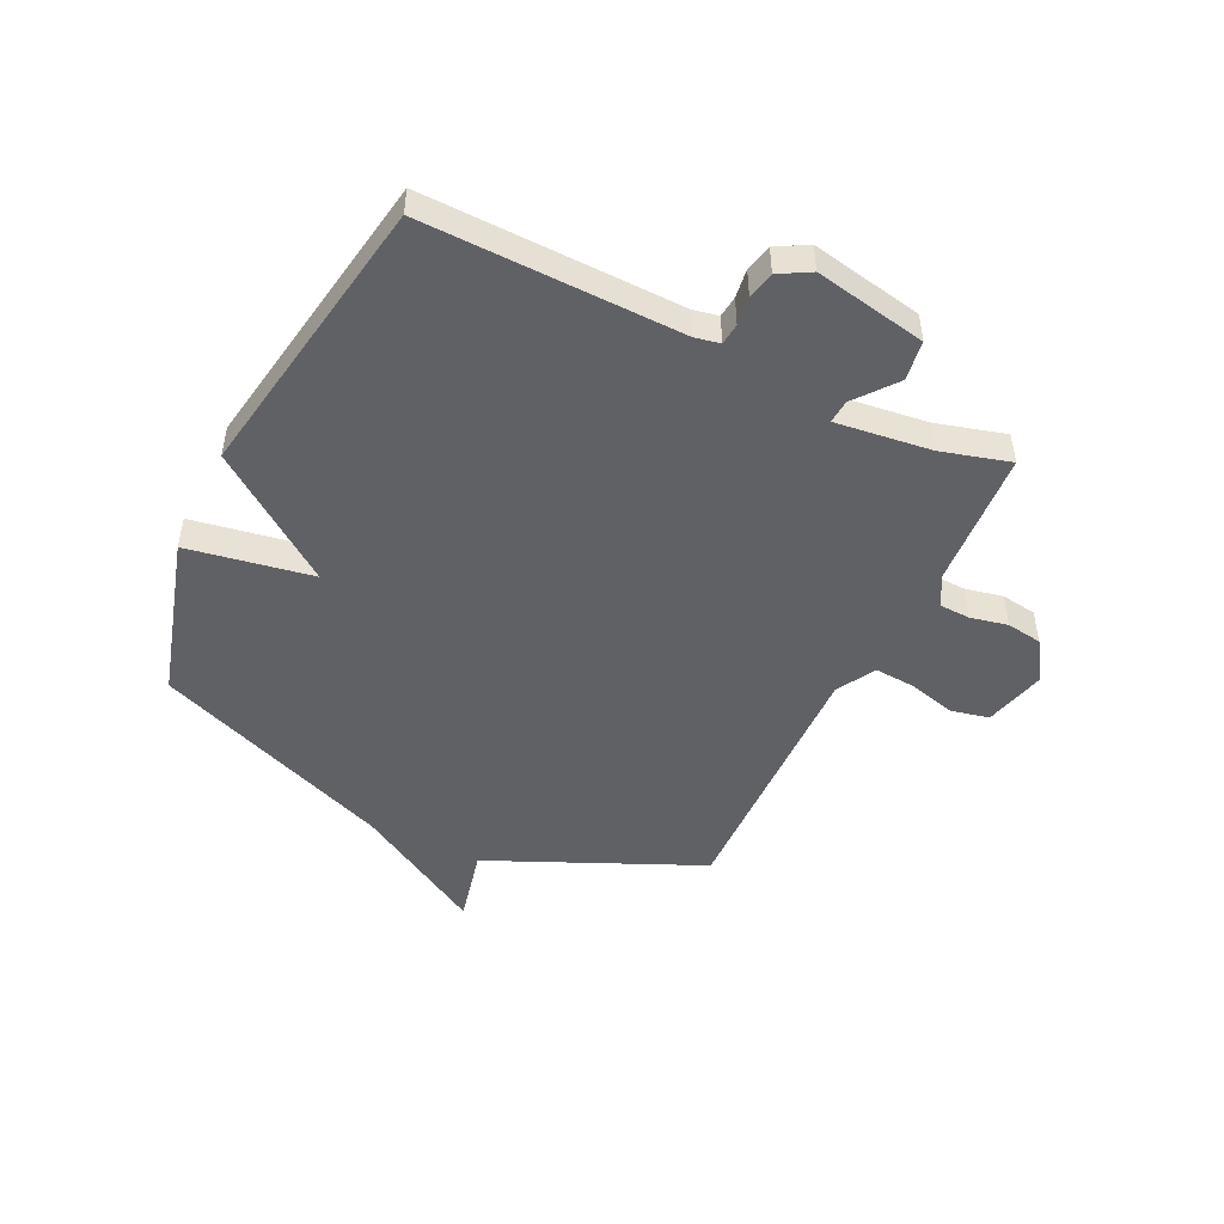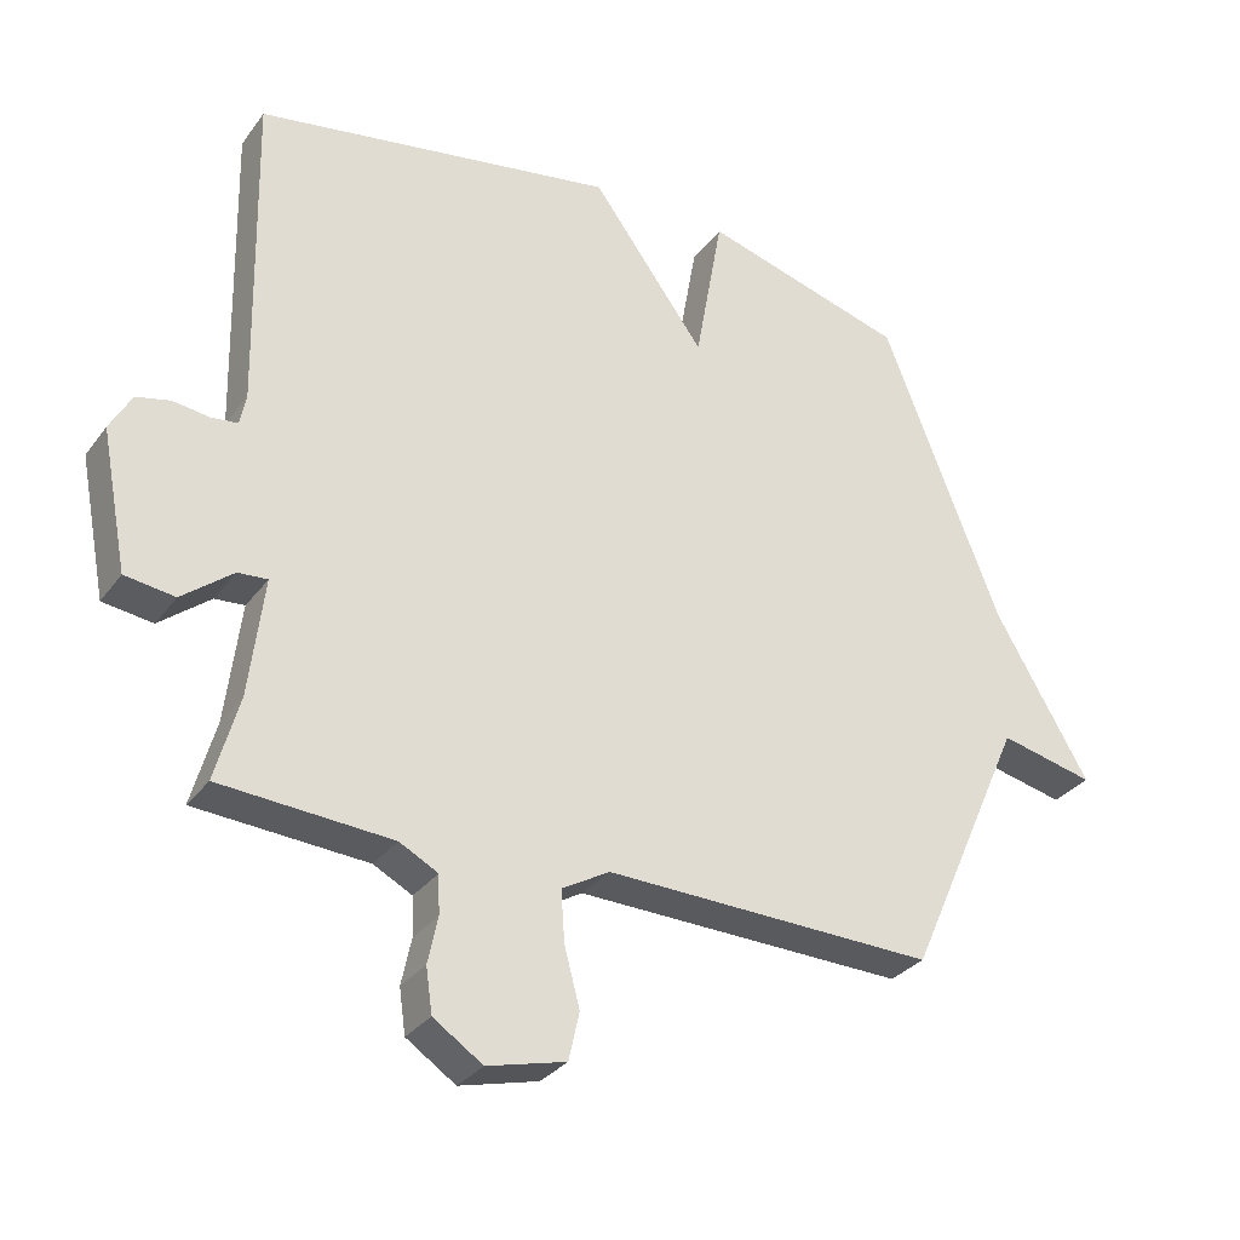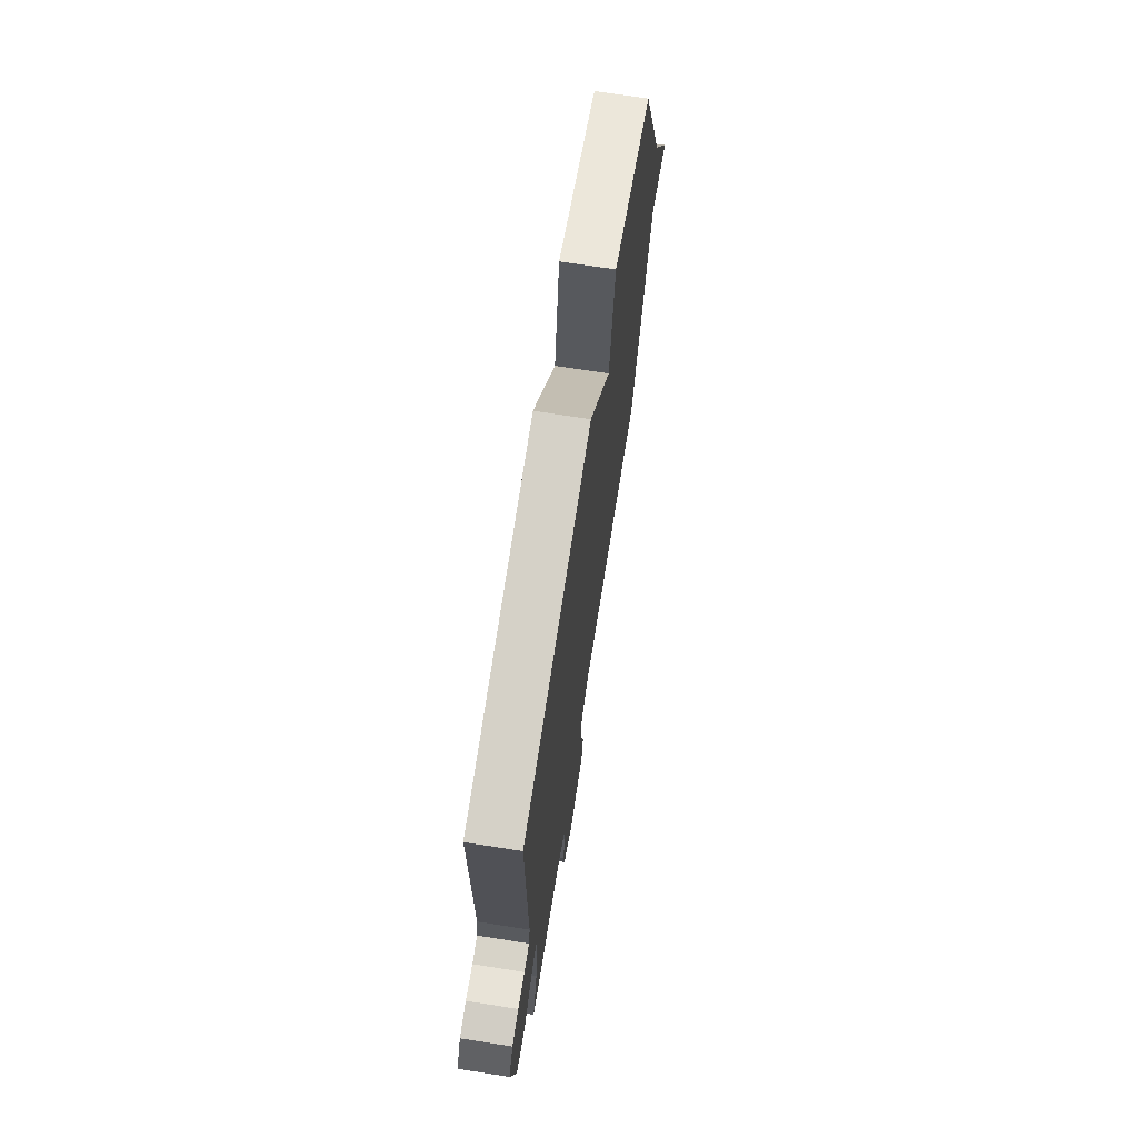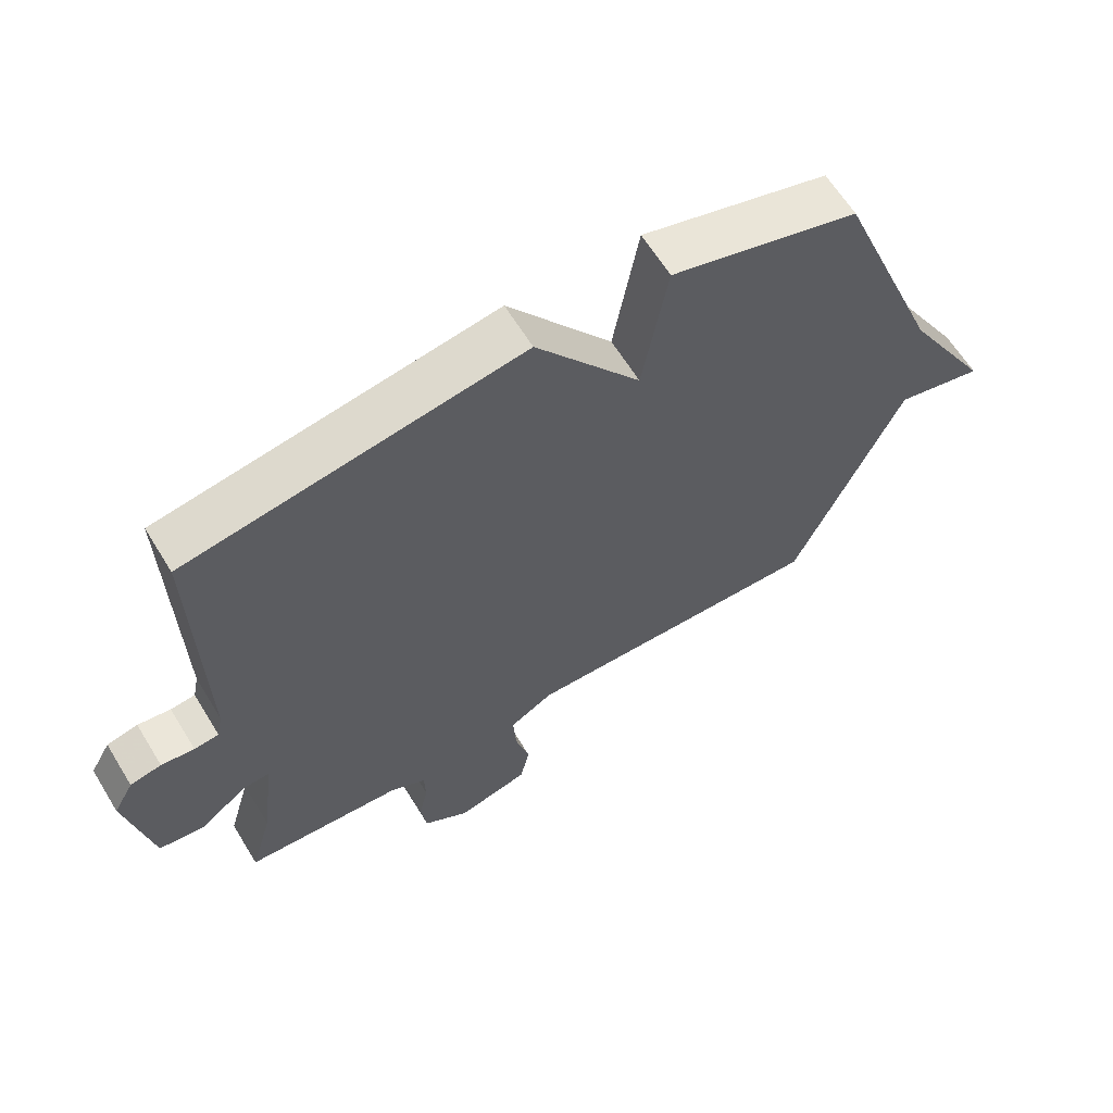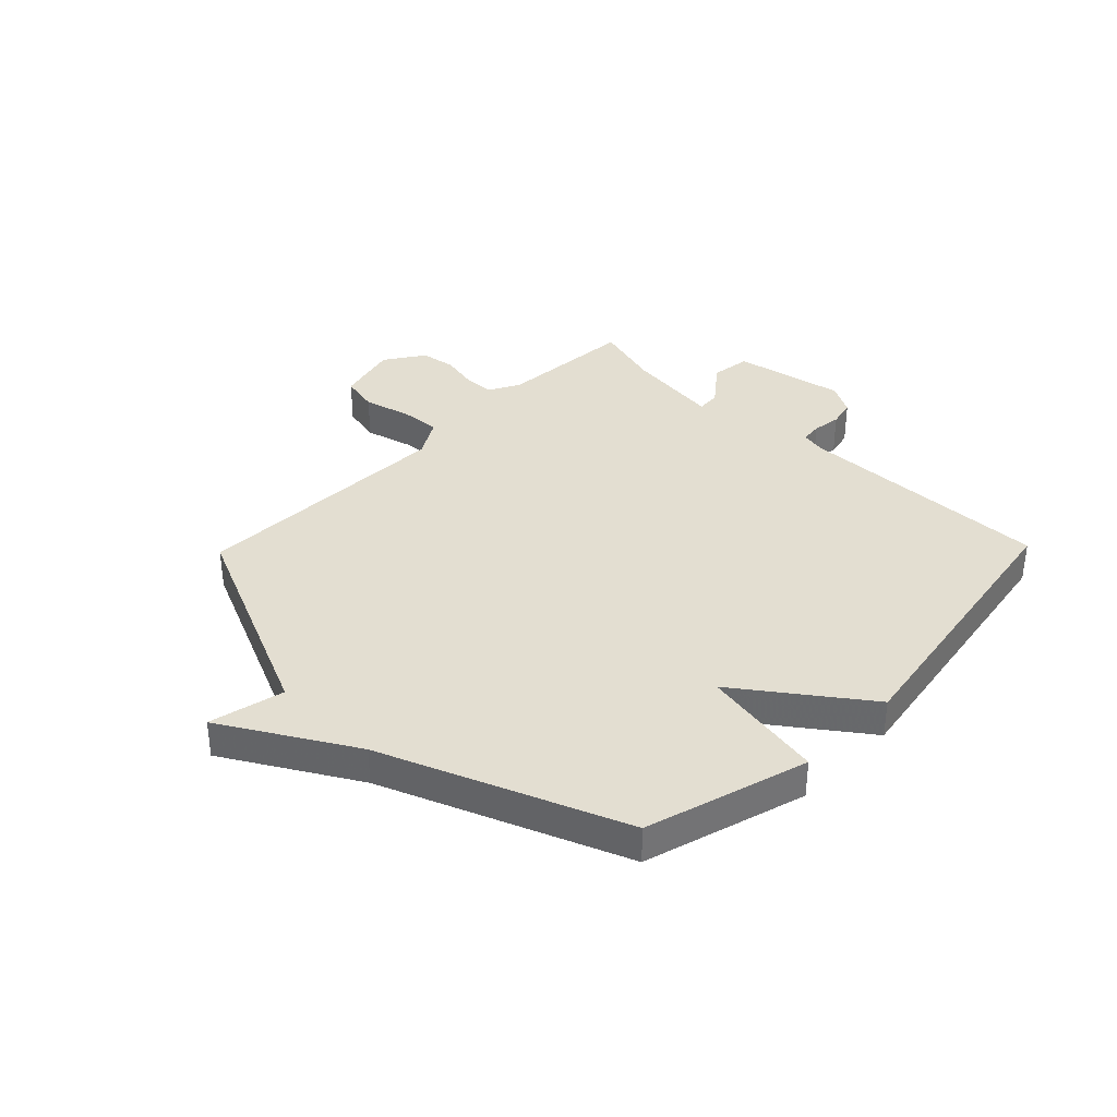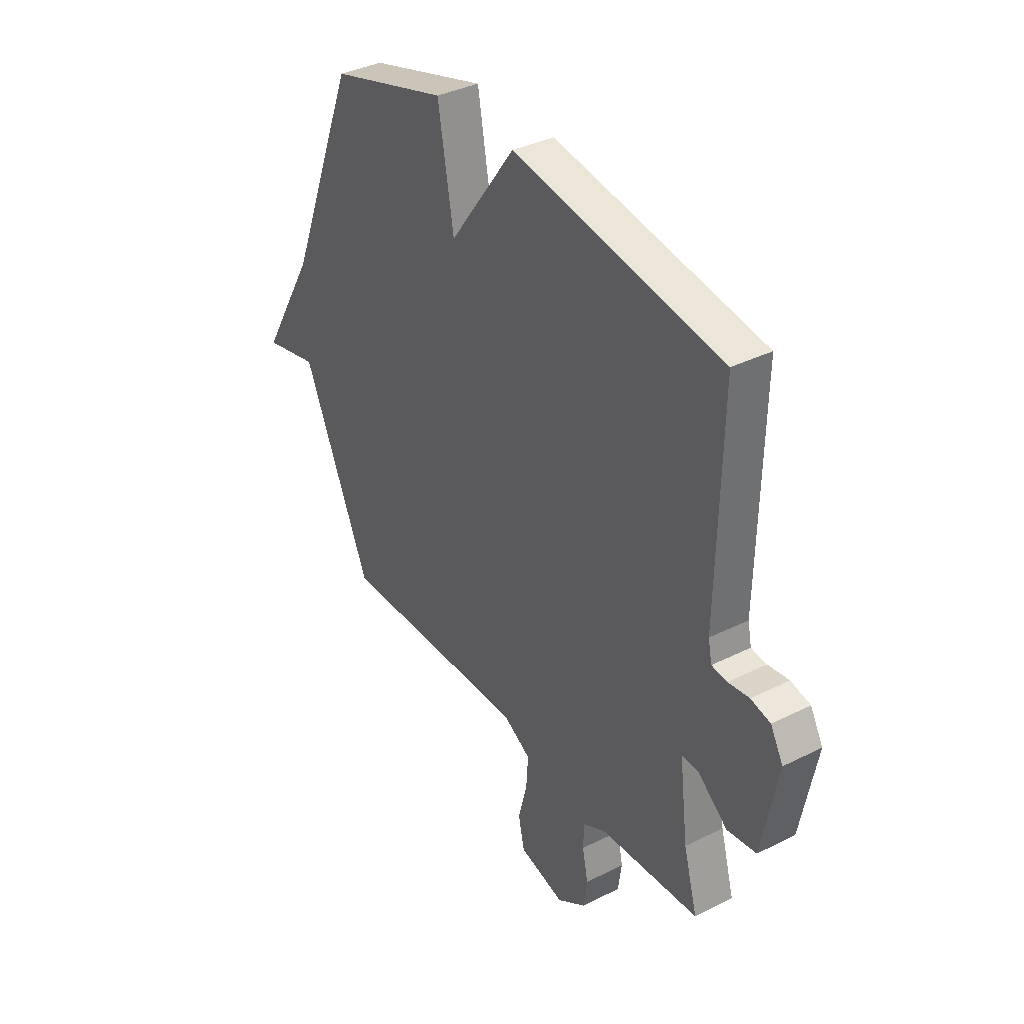
<metadata>
{"format":"obj","ext":"obj","renderer":"f3d","projection":"perspective","resolution":1024,"background":"white","views":[{"elev":-48.3,"azim":64.1,"up":"+Y"},{"elev":-30.9,"azim":150.1,"up":"+Z"},{"elev":69.9,"azim":98.9,"up":"+Z"},{"elev":63.0,"azim":148.6,"up":"+Z"},{"elev":36.3,"azim":-45.8,"up":"+Y"},{"elev":36.5,"azim":56.9,"up":"+Z"}]}
</metadata>
<code>
v -0.5 0.07 -0.5
v -0.667 0.07 -0.126
v -0.801 0.07 -0.157
v -0.667 0.07 0.074
v -0.5 0.07 0.5
v -0.212 0.07 0.584
v -0.173 0.07 0.363
v -0.012 0.07 0.584
v 0.5 0.07 0.5
v 0.491 0.07 0.045
v 0.5 0.07 0.001
v 0.538 0.07 -0.003
v 0.589 0.07 0.004
v 0.637 0.07 -0.007
v 0.668 0.07 -0.062
v 0.63 0.07 -0.26
v 0.559 0.07 -0.27
v 0.487 0.07 -0.213
v 0.445 0.07 -0.21
v 0.466 0.07 -0.379
v 0.5 0.07 -0.5
v 0.257 0.07 -0.517
v 0.202 0.07 -0.546
v 0.2 0.07 -0.601
v 0.214 0.07 -0.667
v 0.205 0.07 -0.73
v 0.135 0.07 -0.777
v 0.024 0.07 -0.749
v 0.009 0.07 -0.681
v 0.031 0.07 -0.598
v 0.036 0.07 -0.526
v -0.032 0.07 -0.487
v -0.5 0 -0.5
v -0.667 0 -0.126
v -0.801 0 -0.157
v -0.667 0 0.074
v -0.5 0 0.5
v -0.212 0 0.584
v -0.173 0 0.363
v -0.012 0 0.584
v 0.5 0 0.5
v 0.491 0 0.045
v 0.5 0 0.001
v 0.538 0 -0.003
v 0.589 0 0.004
v 0.637 0 -0.007
v 0.668 0 -0.062
v 0.63 0 -0.26
v 0.559 0 -0.27
v 0.487 0 -0.213
v 0.445 0 -0.21
v 0.466 0 -0.379
v 0.5 0 -0.5
v 0.257 0 -0.517
v 0.202 0 -0.546
v 0.2 0 -0.601
v 0.214 0 -0.667
v 0.205 0 -0.73
v 0.135 0 -0.777
v 0.024 0 -0.749
v 0.009 0 -0.681
v 0.031 0 -0.598
v 0.036 0 -0.526
v -0.032 0 -0.487
f 28 29 30
f 27 28 30
f 26 27 30
f 25 26 30
f 24 25 30
f 23 24 30 31
f 22 23 31 32
f 20 21 22 32
f 16 17 18
f 15 16 18
f 14 15 18
f 13 14 18
f 12 13 18
f 11 12 18 19
f 10 11 19
f 9 10 19
f 8 9 19
f 7 8 19
f 4 5 6 7
f 2 3 4 7
f 19 20 32
f 7 19 32
f 2 7 32
f 1 2 32
f 62 61 60
f 62 60 59
f 62 59 58
f 62 58 57
f 62 57 56
f 63 62 56 55
f 64 63 55 54
f 64 54 53 52
f 50 49 48
f 50 48 47
f 50 47 46
f 50 46 45
f 50 45 44
f 51 50 44 43
f 51 43 42
f 51 42 41
f 51 41 40
f 51 40 39
f 39 38 37 36
f 39 36 35 34
f 64 52 51
f 64 51 39
f 64 39 34
f 64 34 33
f 1 33 34 2
f 2 34 35 3
f 3 35 36 4
f 4 36 37 5
f 5 37 38 6
f 6 38 39 7
f 7 39 40 8
f 8 40 41 9
f 9 41 42 10
f 10 42 43 11
f 11 43 44 12
f 12 44 45 13
f 13 45 46 14
f 14 46 47 15
f 15 47 48 16
f 16 48 49 17
f 17 49 50 18
f 18 50 51 19
f 19 51 52 20
f 20 52 53 21
f 21 53 54 22
f 22 54 55 23
f 23 55 56 24
f 24 56 57 25
f 25 57 58 26
f 26 58 59 27
f 27 59 60 28
f 28 60 61 29
f 29 61 62 30
f 30 62 63 31
f 31 63 64 32
f 32 64 33 1

</code>
